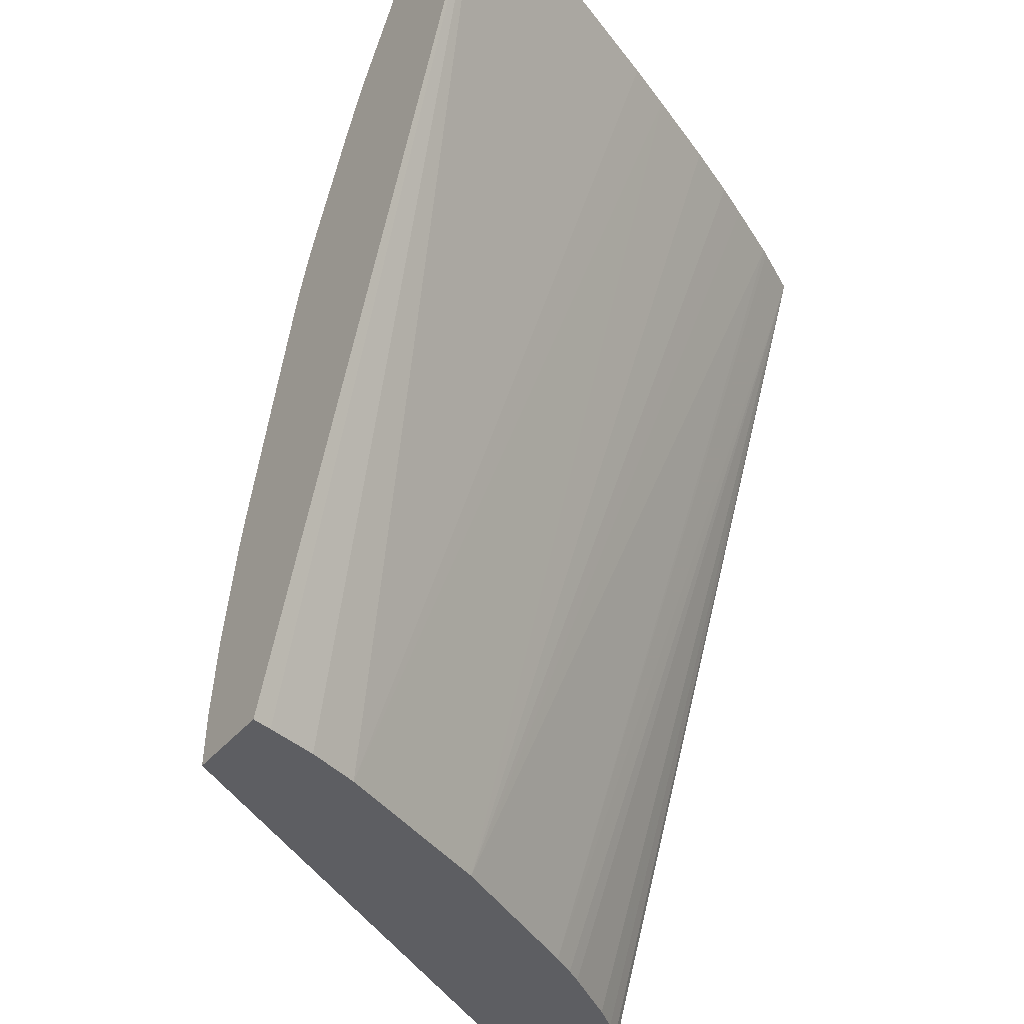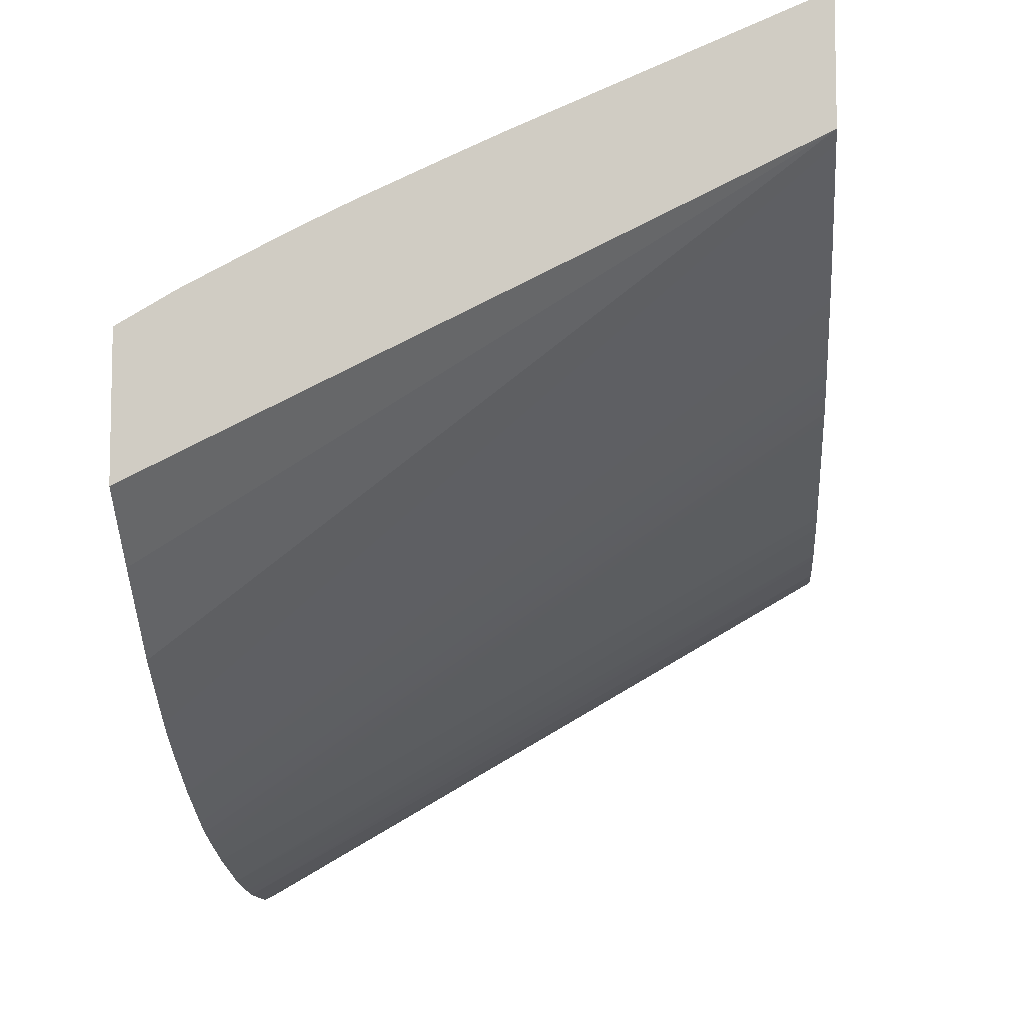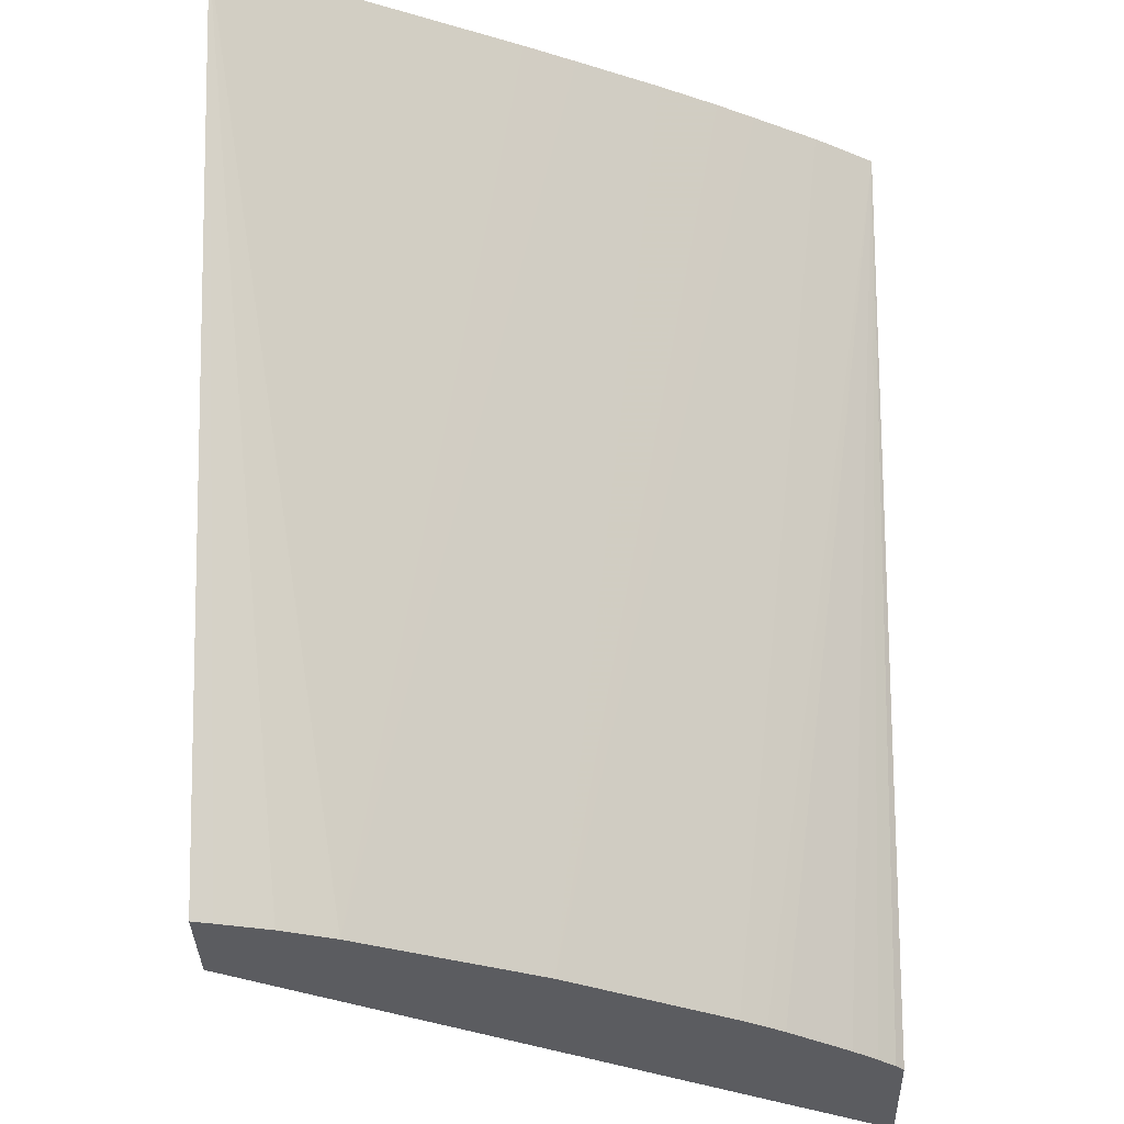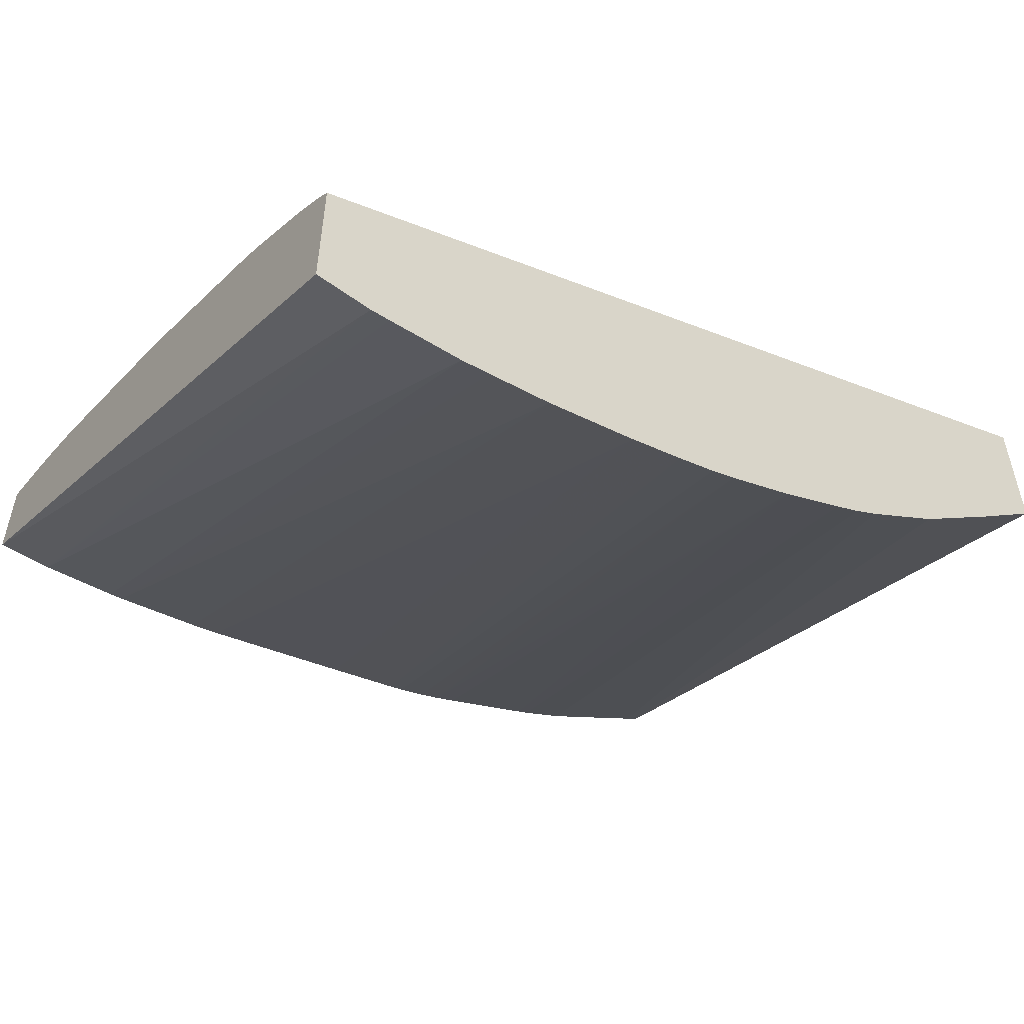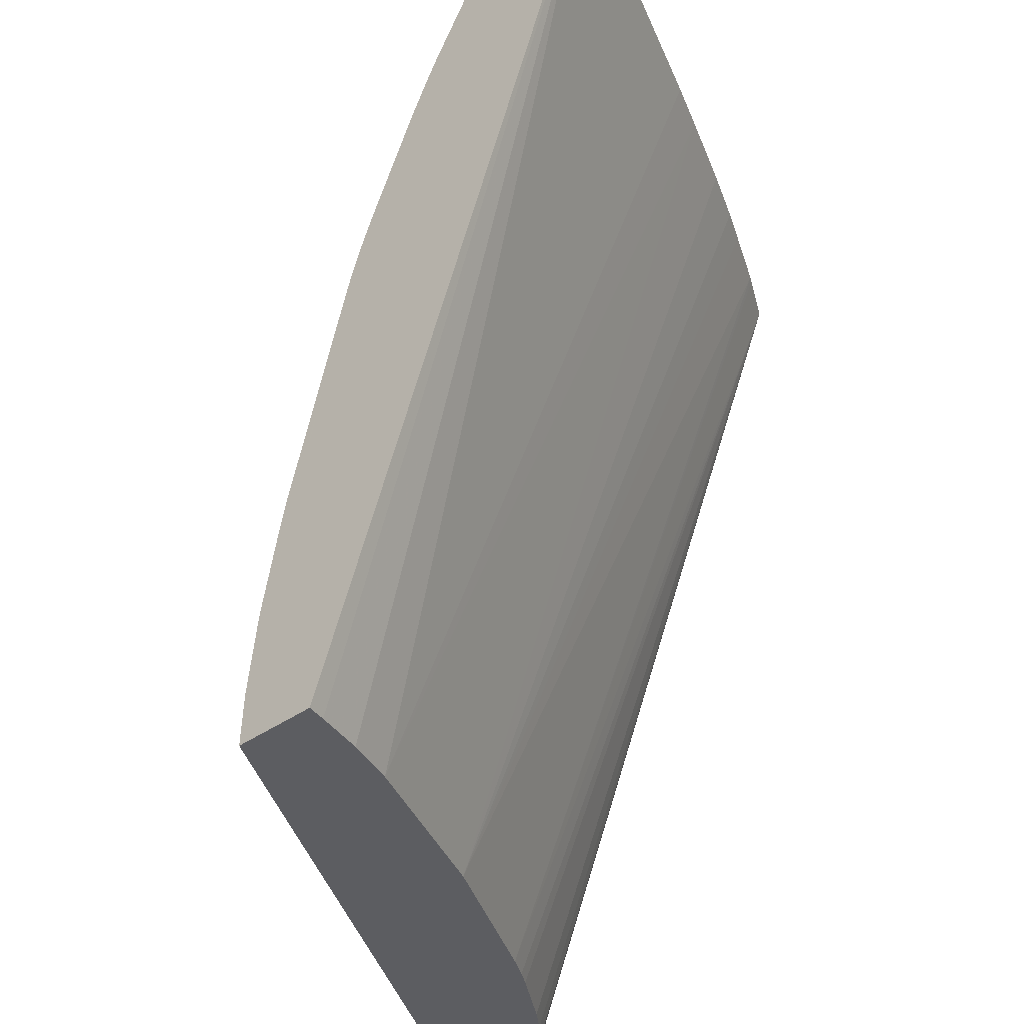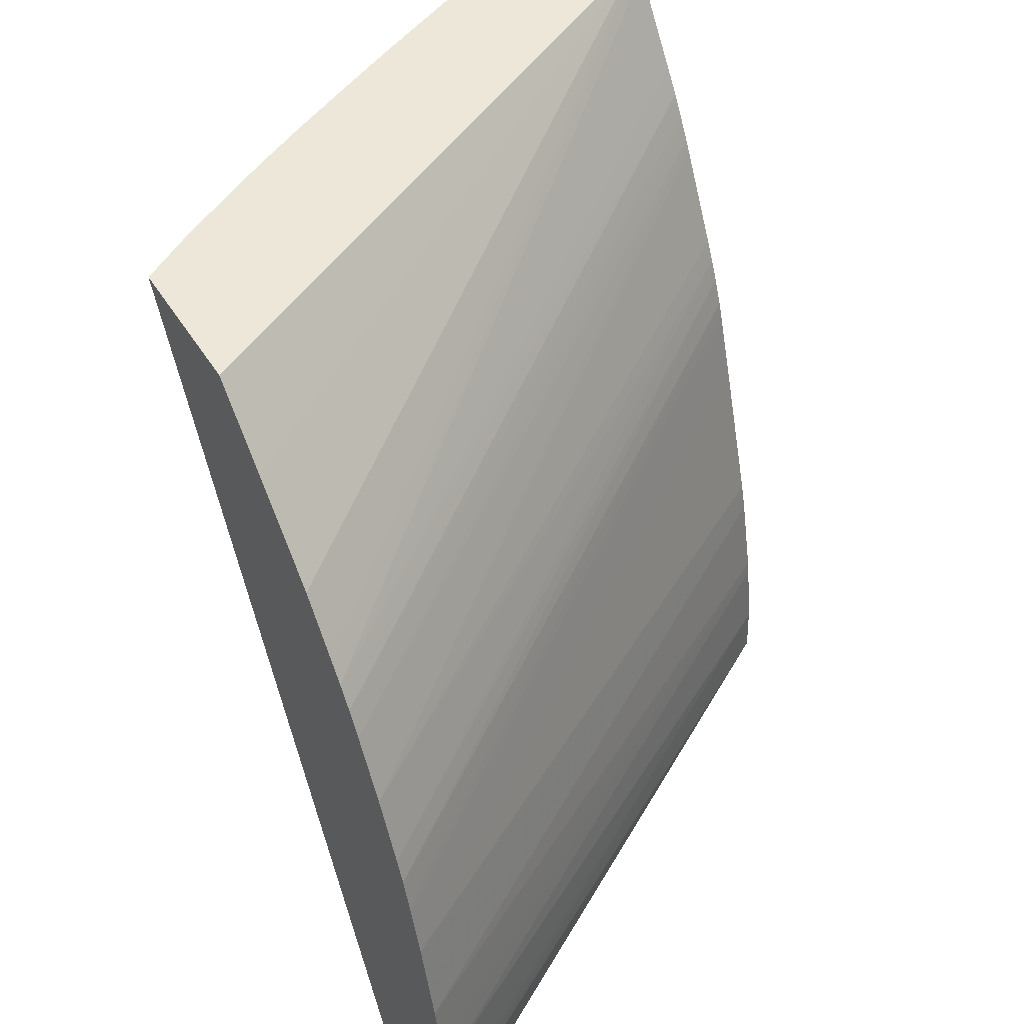
<metadata>
{"format":"obj","ext":"obj","renderer":"f3d","projection":"perspective","resolution":1024,"background":"white","views":[{"elev":-38.3,"azim":145.2,"up":"+Z"},{"elev":-7.9,"azim":4.8,"up":"+Y"},{"elev":-35.3,"azim":-178.4,"up":"+Z"},{"elev":-55.5,"azim":-125.4,"up":"+Y"},{"elev":-36.7,"azim":133.5,"up":"+Z"},{"elev":50.0,"azim":-31.2,"up":"+Z"}]}
</metadata>
<code>
v -0.02953 0.08325 0.0362
v -0.0225 0.08737 0.03621
v -0.02953 0.08326 0.0364
v -0.02953 0.08328 0.03576
v -0.0225 0.08734 0.03563
v -0.0225 0.08749 0.03701
v -0.02953 0.08332 0.03716
v -0.02953 0.08329 0.03563
v -0.0225 0.08836 0.03563
v -0.0225 0.08752 0.03716
v -0.02953 0.08338 0.03747
v -0.02953 0.08482 0.03563
v -0.02273 0.0883 0.03563
v -0.0225 0.09212 0.04478
v -0.0225 0.08773 0.0381
v -0.02953 0.0835 0.03812
v -0.02944 0.08491 0.03563
v -0.02953 0.08891 0.04478
v -0.0233 0.08815 0.03563
v -0.0239 0.08795 0.03563
v -0.02569 0.09078 0.04478
v -0.0225 0.09073 0.04478
v -0.0225 0.08781 0.03841
v -0.02953 0.08376 0.03909
v -0.02925 0.08507 0.03563
v -0.02953 0.08734 0.04478
v -0.02896 0.08924 0.04478
v -0.02777 0.08606 0.03563
v -0.02806 0.0859 0.03563
v -0.02825 0.08577 0.03563
v -0.02896 0.08529 0.03563
v -0.02593 0.08705 0.03563
v -0.02625 0.09054 0.04478
v -0.0225 0.09062 0.04463
v -0.02953 0.08664 0.04401
v -0.02953 0.08579 0.04306
v -0.02953 0.08534 0.04244
v -0.02953 0.08519 0.04223
v -0.0225 0.08832 0.04006
v -0.02953 0.08394 0.03965
v -0.02889 0.08928 0.04478
v -0.02819 0.08964 0.04478
v -0.02778 0.08984 0.04478
v -0.02715 0.09014 0.04478
v -0.0225 0.09 0.04369
v -0.02953 0.08503 0.04198
v -0.0225 0.08982 0.04342
v -0.0225 0.08858 0.04086
v -0.0225 0.08863 0.04101
v -0.02953 0.08397 0.03974
v -0.0225 0.08967 0.04317
v -0.02953 0.08487 0.04169
v -0.0225 0.08874 0.04131
v -0.02953 0.08407 0.04005
v -0.0225 0.08954 0.04293
v -0.02953 0.0845 0.04101
v -0.0225 0.08884 0.04154
v -0.02953 0.08418 0.04031
v -0.0225 0.08948 0.04281
v -0.0225 0.08896 0.04178
f 1 2 3
f 1 3 7
f 1 7 11
f 1 11 16
f 1 16 24
f 1 24 40
f 1 40 50
f 1 50 54
f 1 54 58
f 1 58 56
f 1 56 52
f 1 52 46
f 1 46 38
f 1 38 37
f 1 37 36
f 1 36 35
f 1 35 26
f 1 26 18
f 1 18 12
f 1 12 8
f 1 8 4
f 1 4 5
f 1 5 2
f 2 6 7
f 2 7 3
f 2 5 9
f 2 9 14
f 2 14 22
f 2 22 34
f 2 34 45
f 2 45 47
f 2 47 51
f 2 51 55
f 2 55 59
f 2 59 60
f 2 60 57
f 2 57 53
f 2 53 49
f 2 49 48
f 2 48 39
f 2 39 23
f 2 23 15
f 2 15 10
f 2 10 6
f 4 8 5
f 5 8 12
f 5 12 17
f 5 17 25
f 5 25 31
f 5 31 30
f 5 30 29
f 5 29 28
f 5 28 32
f 5 32 20
f 5 20 19
f 5 19 13
f 5 13 9
f 6 10 7
f 7 10 11
f 9 13 14
f 10 15 16
f 10 16 11
f 12 18 17
f 13 19 14
f 14 19 20
f 14 20 21
f 14 21 33
f 14 33 44
f 14 44 43
f 14 43 42
f 14 42 41
f 14 41 27
f 14 27 18
f 14 18 26
f 14 26 22
f 15 23 24
f 15 24 16
f 17 18 25
f 18 27 28
f 18 28 29
f 18 29 30
f 18 30 31
f 18 31 25
f 20 32 33
f 20 33 21
f 22 26 35
f 22 35 36
f 22 36 37
f 22 37 38
f 22 38 34
f 23 39 24
f 24 39 40
f 27 41 28
f 28 41 32
f 32 41 42
f 32 42 43
f 32 43 44
f 32 44 33
f 34 38 45
f 38 46 47
f 38 47 45
f 39 48 40
f 40 48 49
f 40 49 50
f 46 51 47
f 46 52 51
f 49 53 54
f 49 54 50
f 51 52 55
f 52 56 55
f 53 57 58
f 53 58 54
f 55 56 59
f 56 57 60
f 56 60 59
f 56 58 57

</code>
